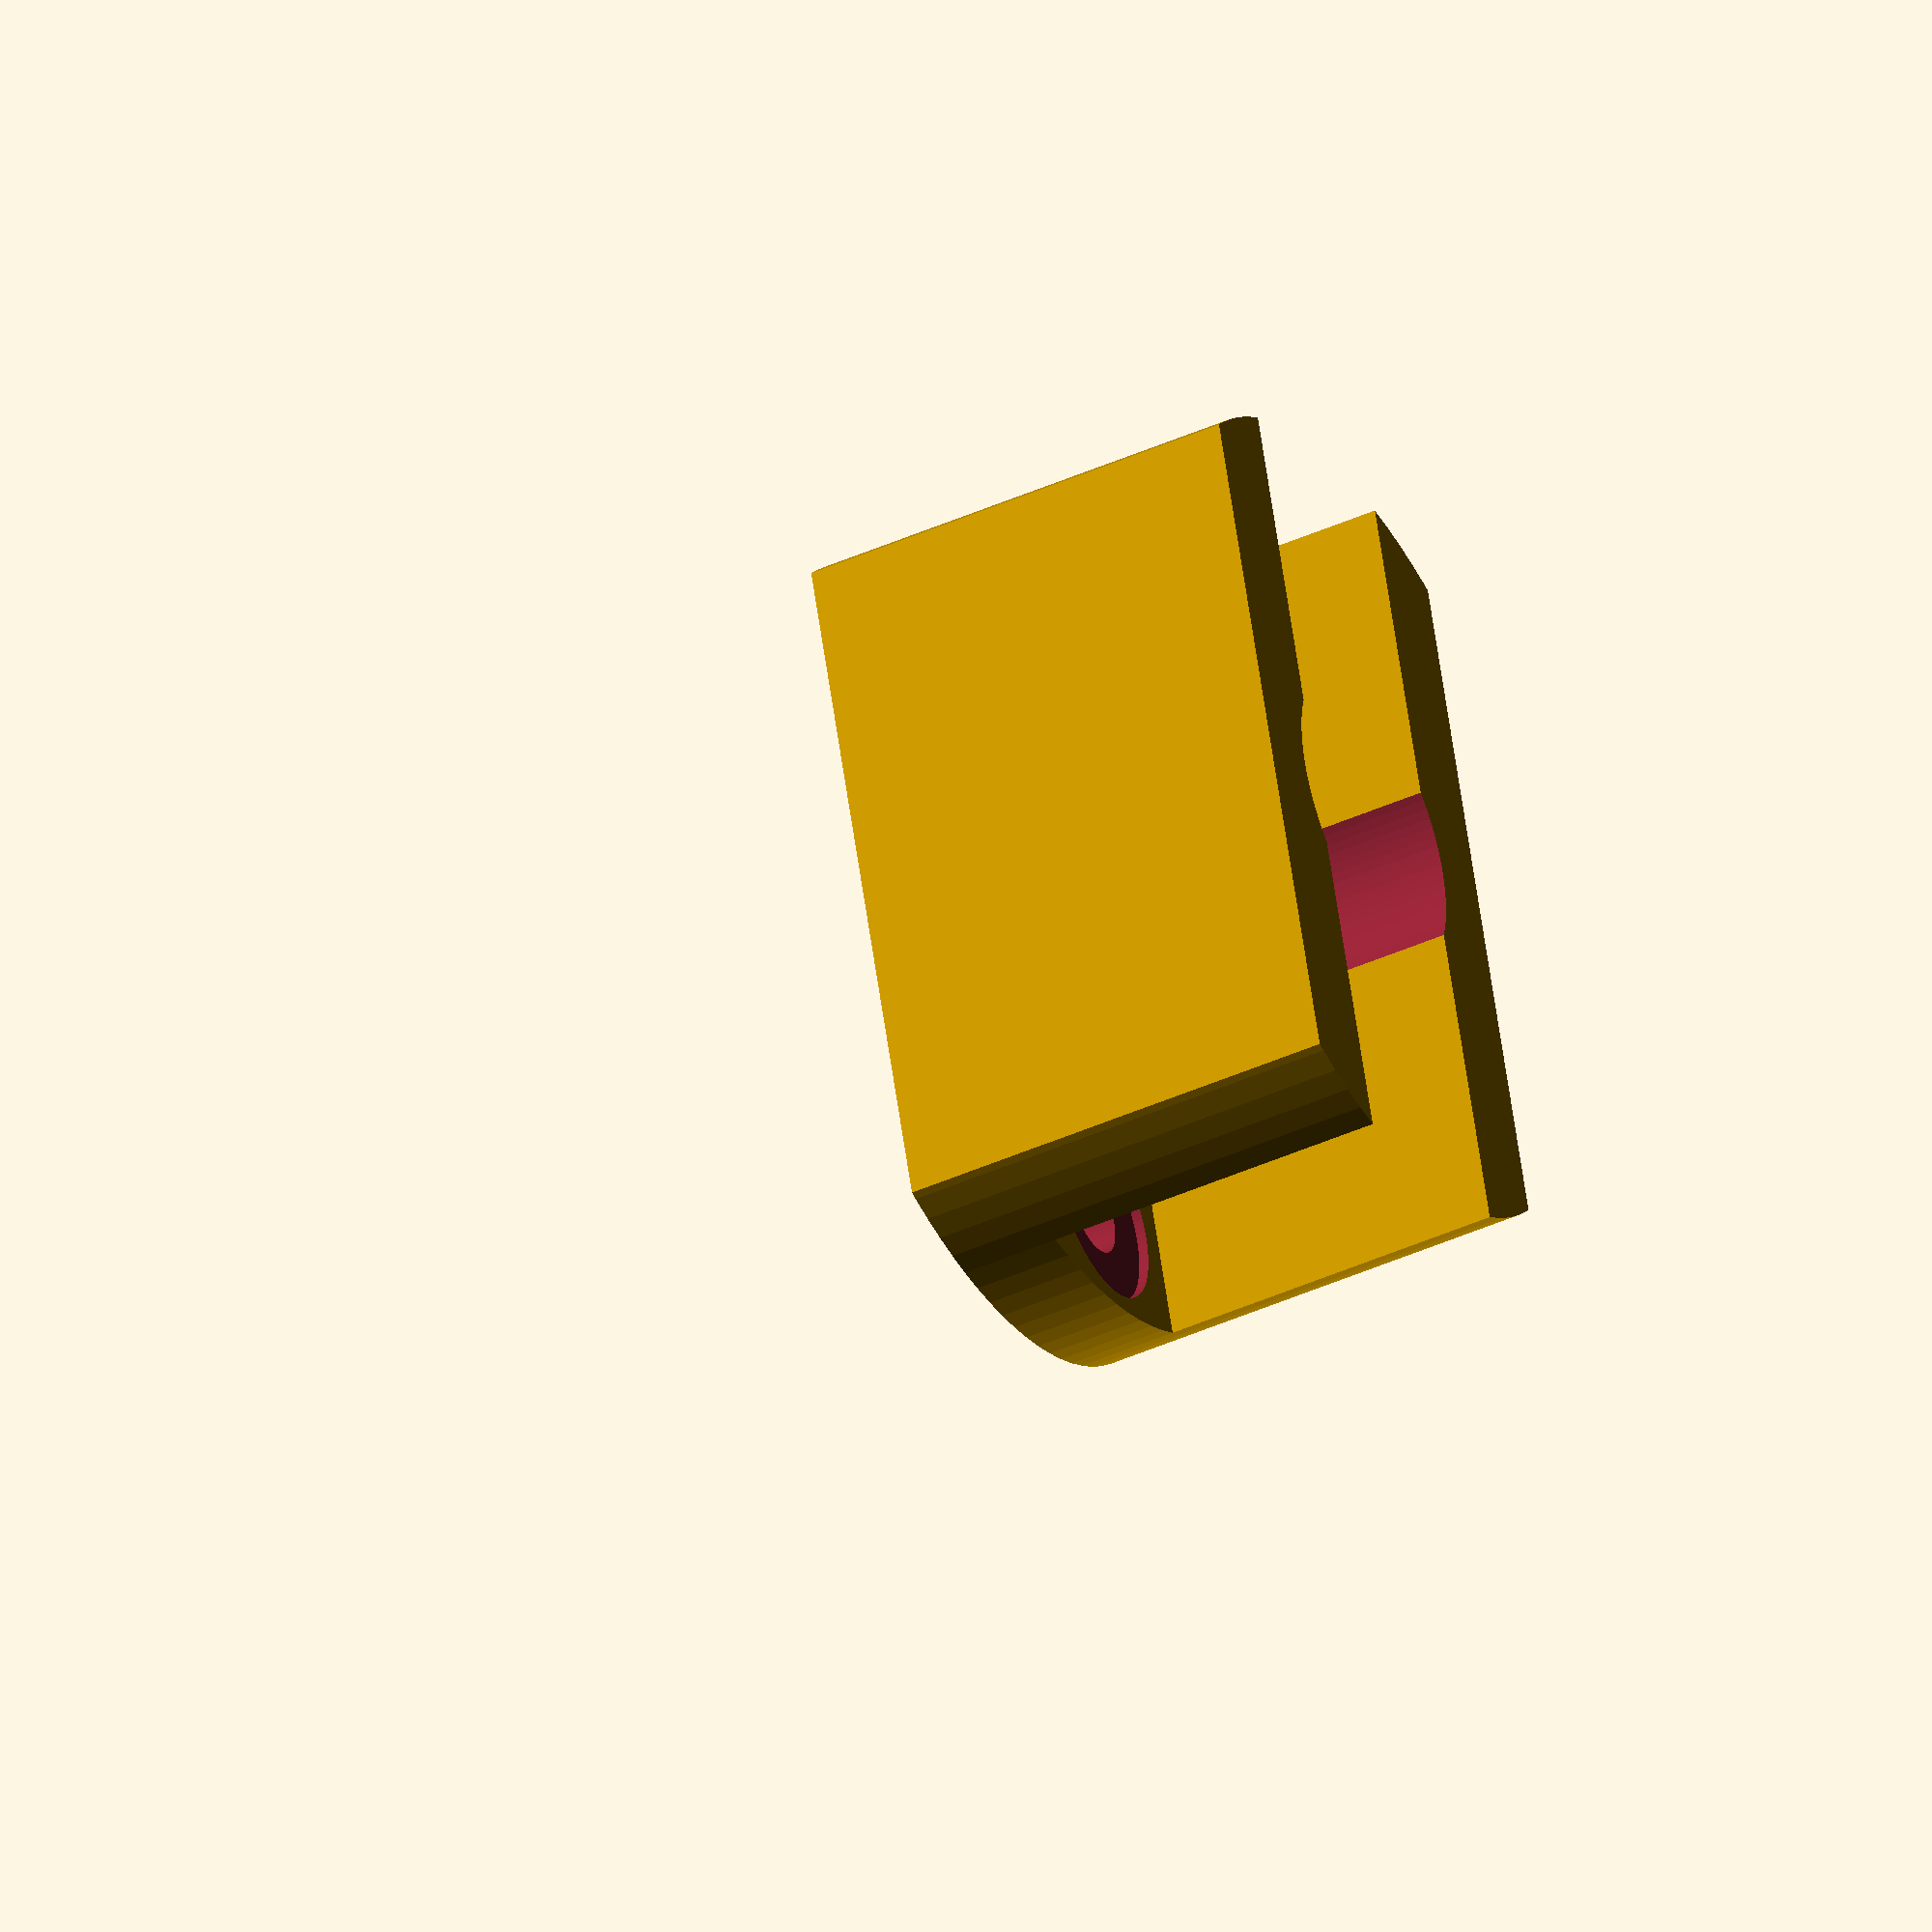
<openscad>
module valve_to_servo_connector(
        thickness = 2,
        large_screw_radius = 1.6,
        small_screw_radius = 1,
        large_screw_to_last_small_screw = 16.2,
        small_screw_to_small_screw = 3,
        small_screw_count = 4,
        valve_length = 15.5,
        valve_height = 9,
        valve_gap = 5.1) {
    difference() {
        union() {
            // Servo arm
            translate([0, 0, thickness / 2]) {
                cube(size = [valve_length + 10, valve_gap + thickness, thickness], center = true);
            }
            // Valve holder
            translate([0, (valve_gap + thickness) / 2, valve_height / 2]) {
                cube(size = [valve_length + 10, thickness, valve_height], center = true);
            }
            translate([0, -(valve_gap + thickness) / 2, valve_height / 2]) {
                cube(size = [valve_length + 10, thickness, valve_height], center = true);
            }
        }
        // Large screw head hole
        translate([0, 0, -0.1]) {
            cylinder(h = 20, r = 3, center = false, $fn = 100);
        }
        // Servo arm holes
        translate([11.9 / 2, 0, -0.1]) {
            cylinder(h = thickness + 0.2, r = small_screw_radius, center = false, $fn = 100);
        }
        translate([-11.9 / 2, 0, -0.1]) {
            cylinder(h = thickness + 0.2, r = small_screw_radius, center = false, $fn = 100);
        }
        // Servo arm holes for screw heads
        translate([11.9 / 2, 0, thickness - 0.2]) {
            cylinder(h = thickness + 0.2, r = 2, center = false, $fn = 100);
        }
        translate([-11.9 / 2, 0, thickness - 0.2]) {
            cylinder(h = thickness + 0.2, r = 2, center = false, $fn = 100);
        }
    }
}

difference() {
    valve_to_servo_connector();
    difference() {
        cylinder(h = 20, r = 20, center = true, $fn = 10);
        cylinder(h = 21, r = 16.5 / 2, center = true, $fn = 100);
    }
}

</openscad>
<views>
elev=43.3 azim=72.3 roll=298.0 proj=o view=solid
</views>
